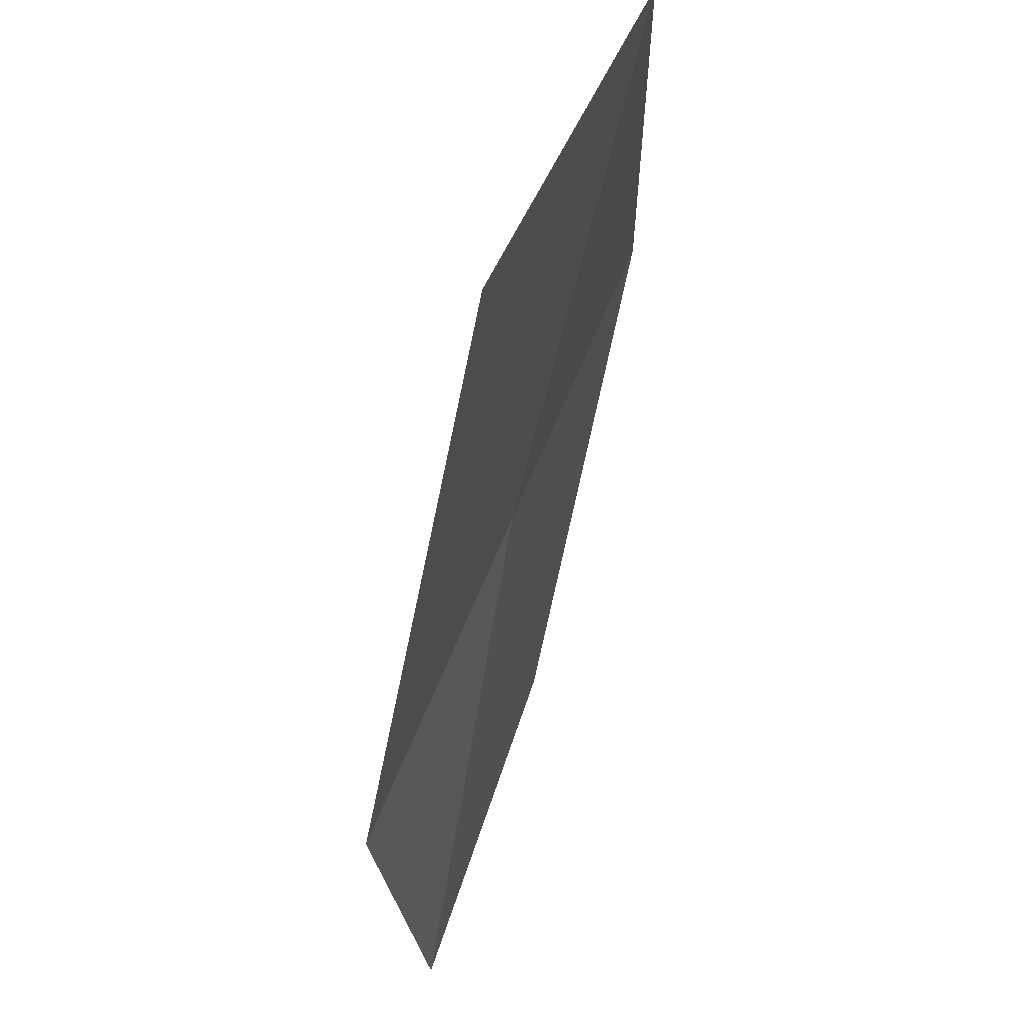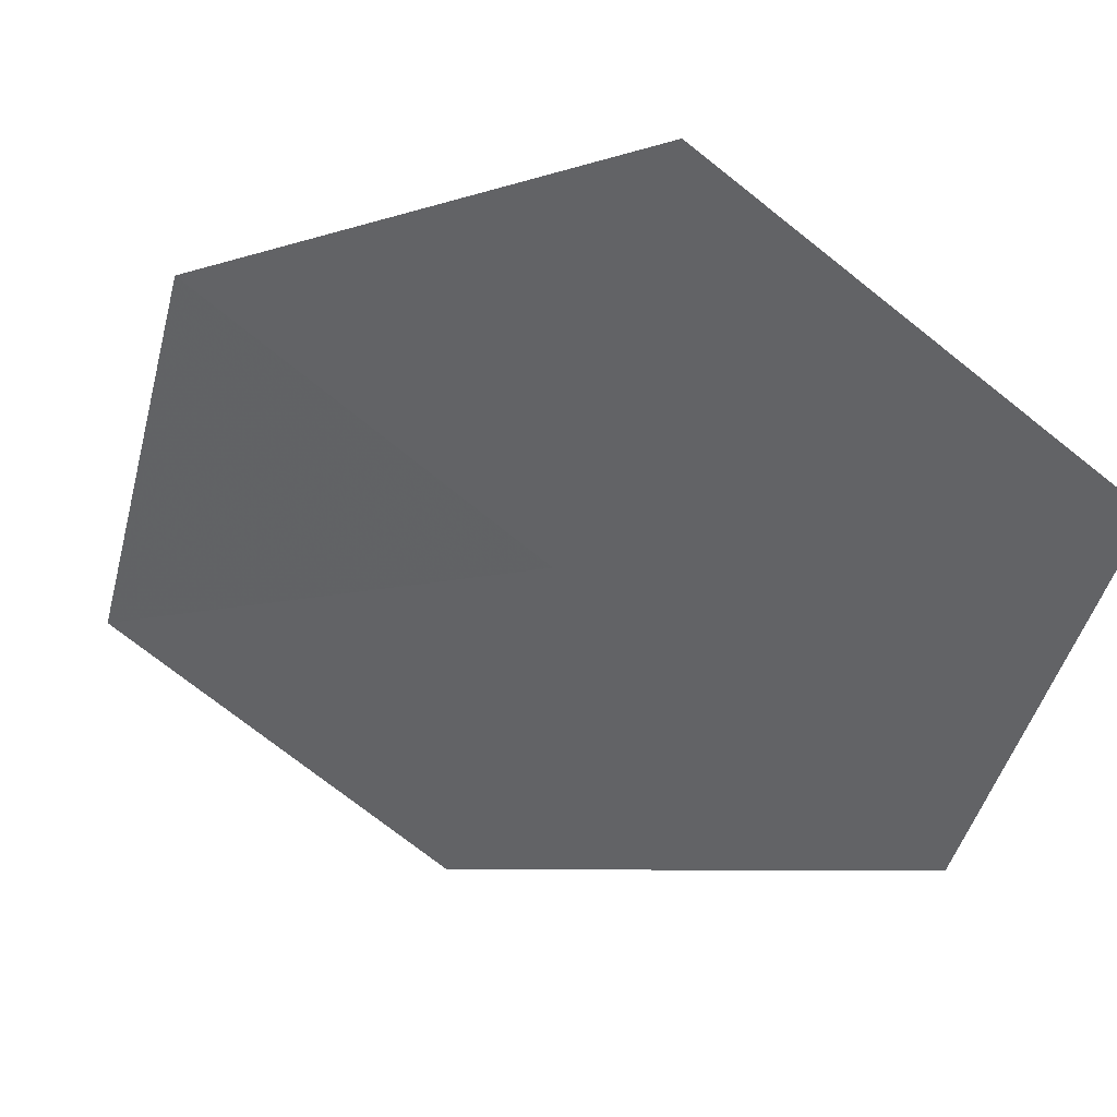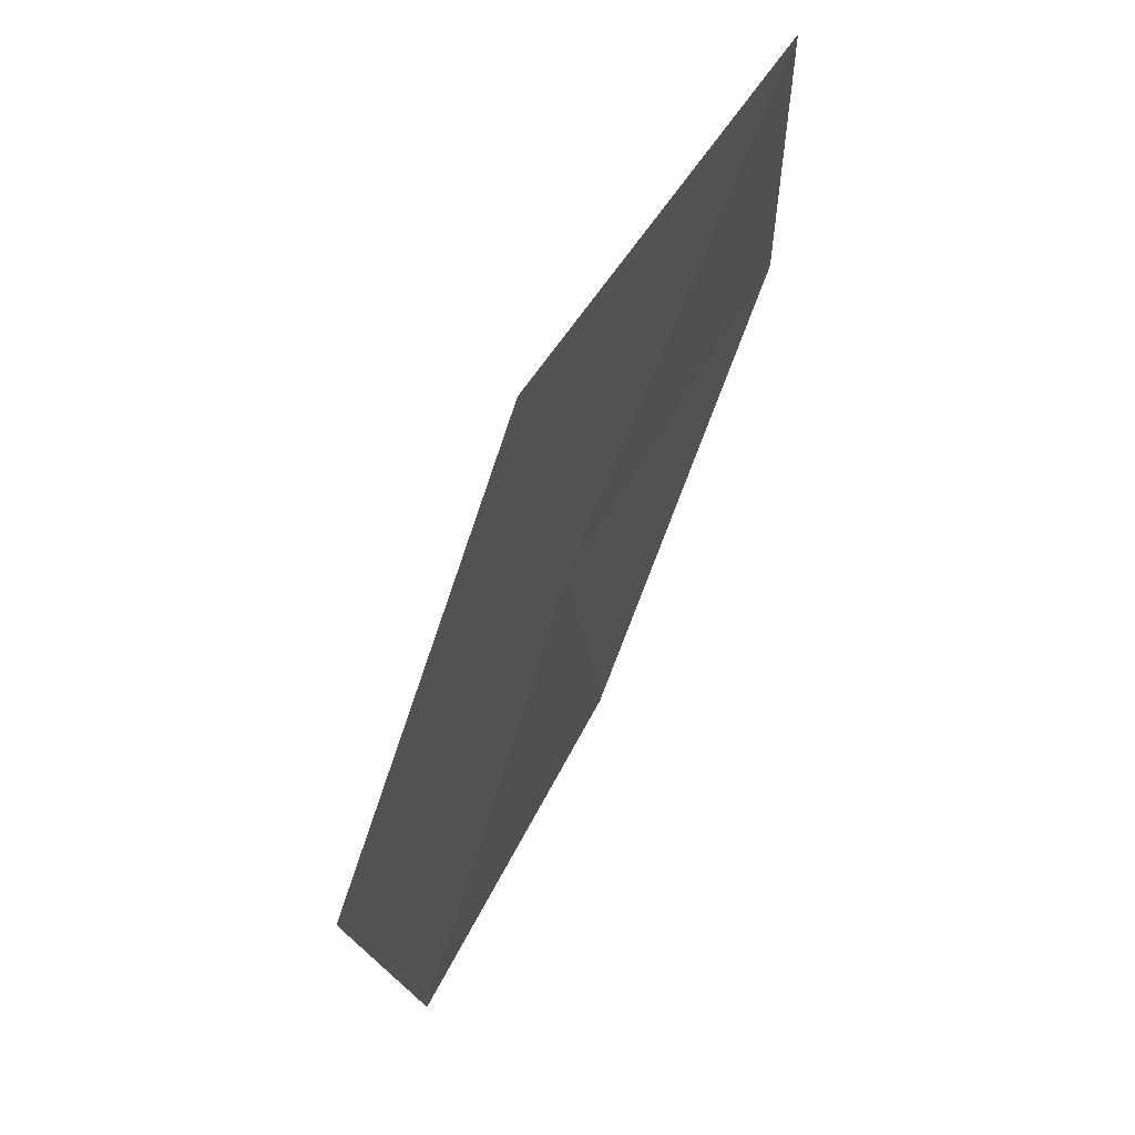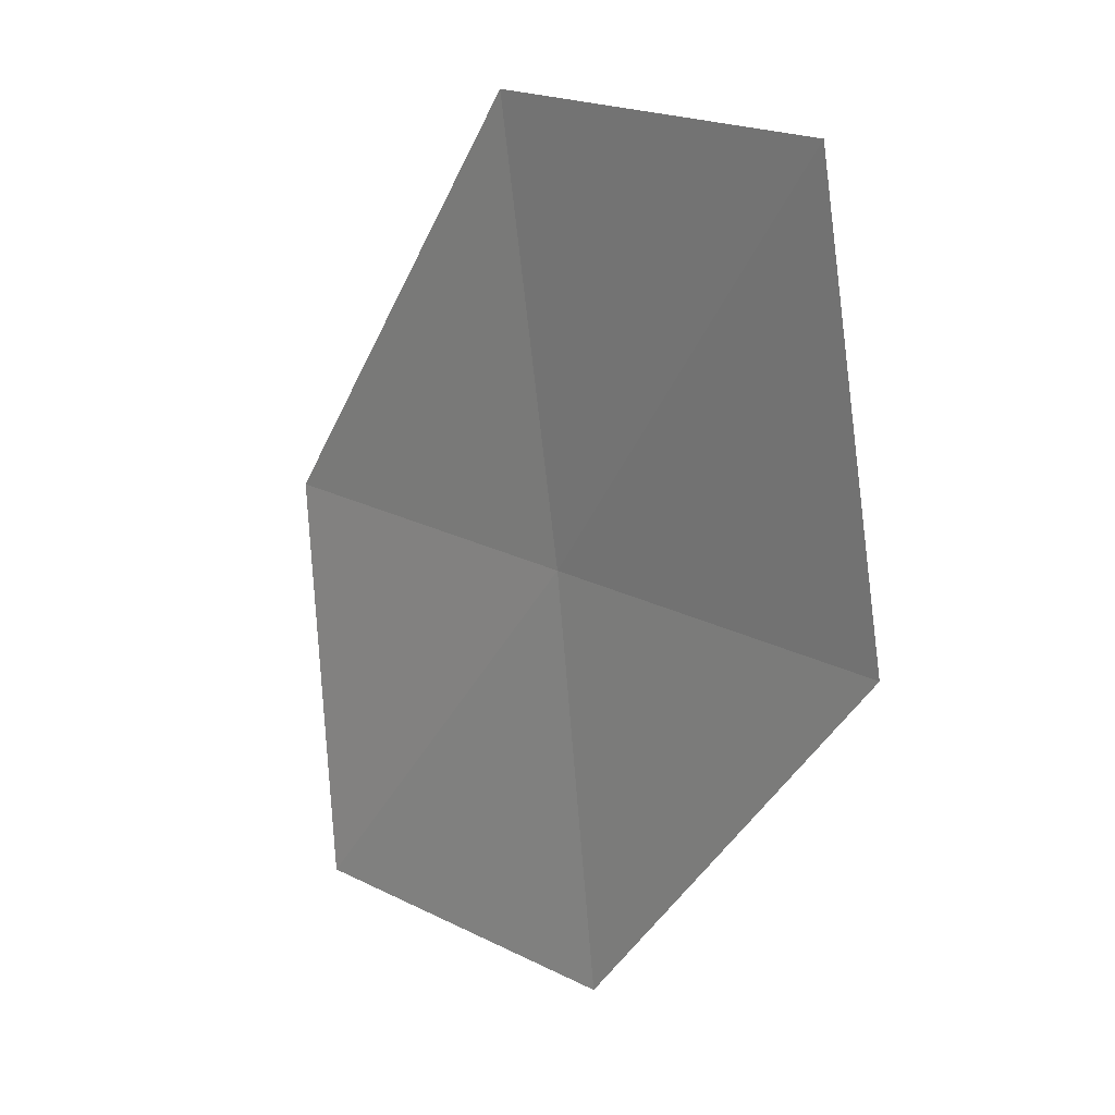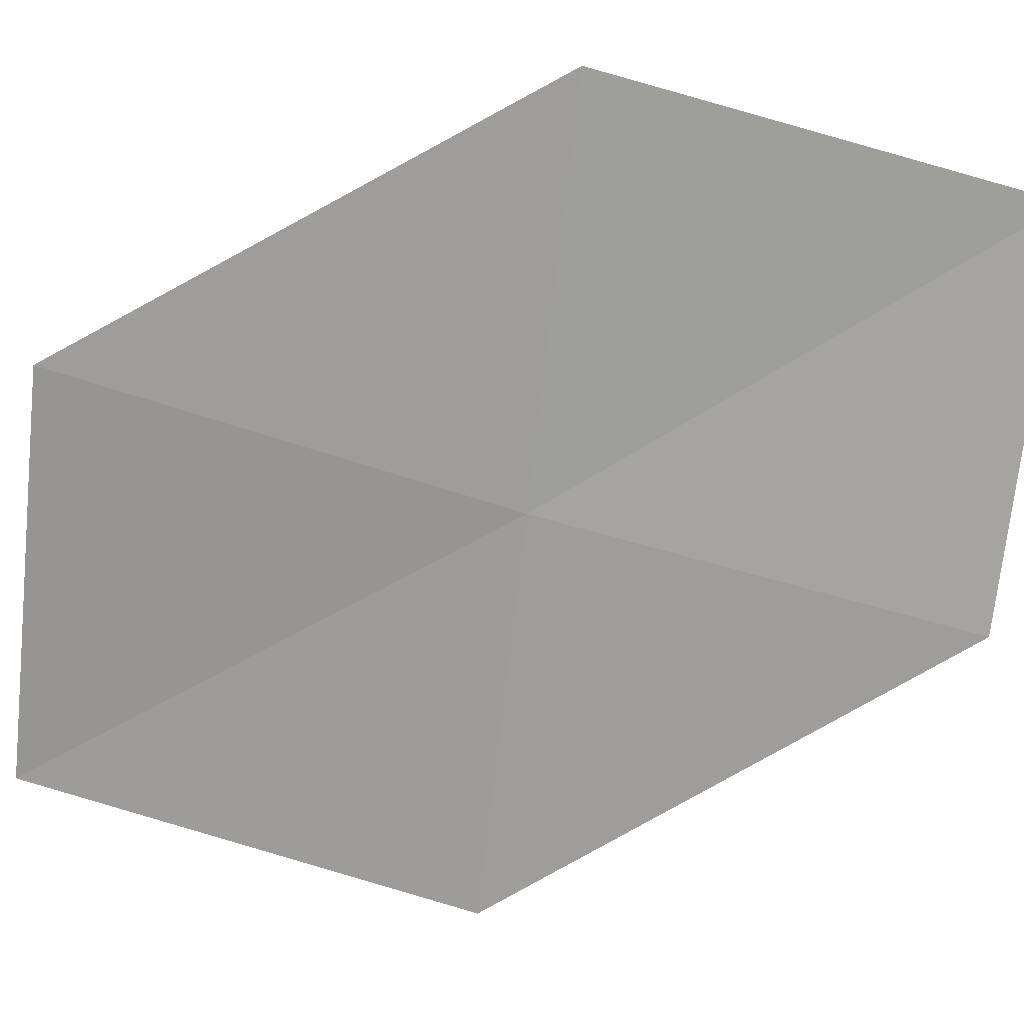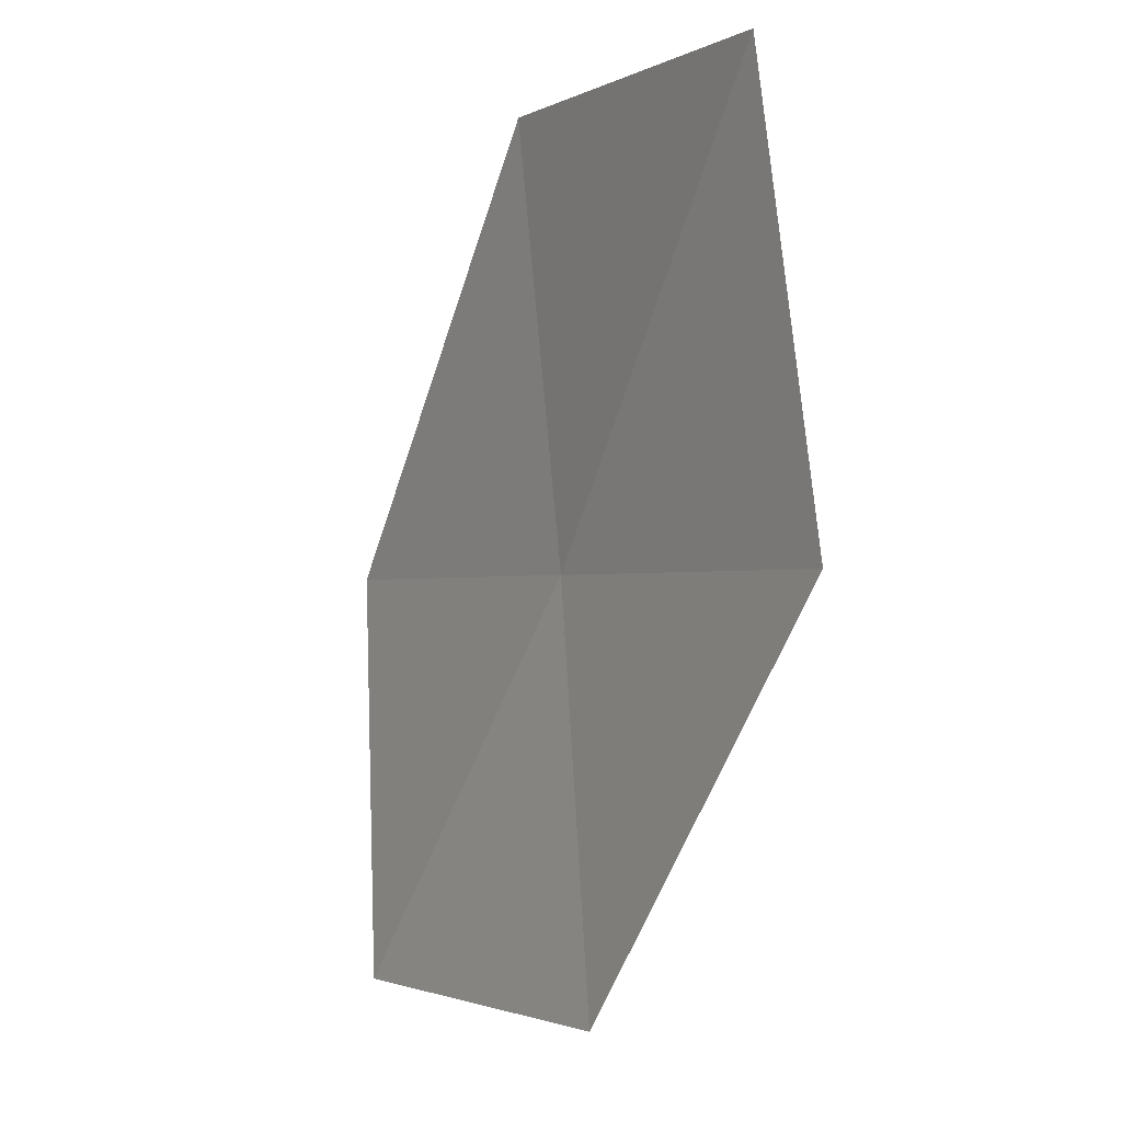
<metadata>
{"format":"obj","ext":"obj","renderer":"f3d","projection":"perspective","resolution":1024,"background":"white","views":[{"elev":54.9,"azim":-103.0,"up":"+Z"},{"elev":-37.2,"azim":-19.8,"up":"+Y"},{"elev":64.0,"azim":-92.6,"up":"+Z"},{"elev":18.1,"azim":14.2,"up":"+Z"},{"elev":75.8,"azim":97.8,"up":"+Y"},{"elev":-1.2,"azim":24.8,"up":"+Z"}]}
</metadata>
<code>
v -6.545 -8.168 73.32
v -3.942 -9.873 73.32
v -4.447 -9.75 76.82
v -6.181 -8.465 70.04
v -8.815 -6.921 70.04
v -9.147 -6.464 73.32
v -7.05 -7.848 76.82
f 1 2 3
f 1 4 2
f 1 5 4
f 1 7 6
f 1 6 5
f 1 3 7

</code>
